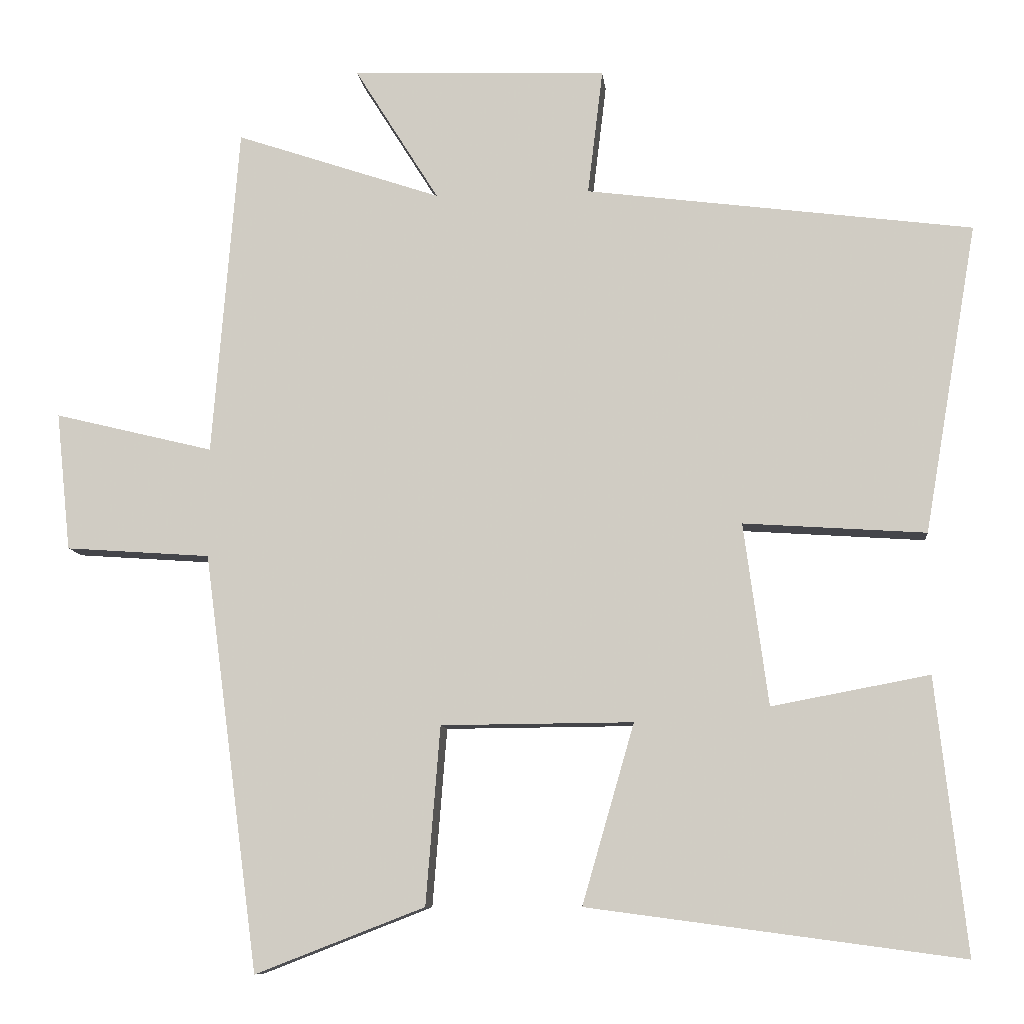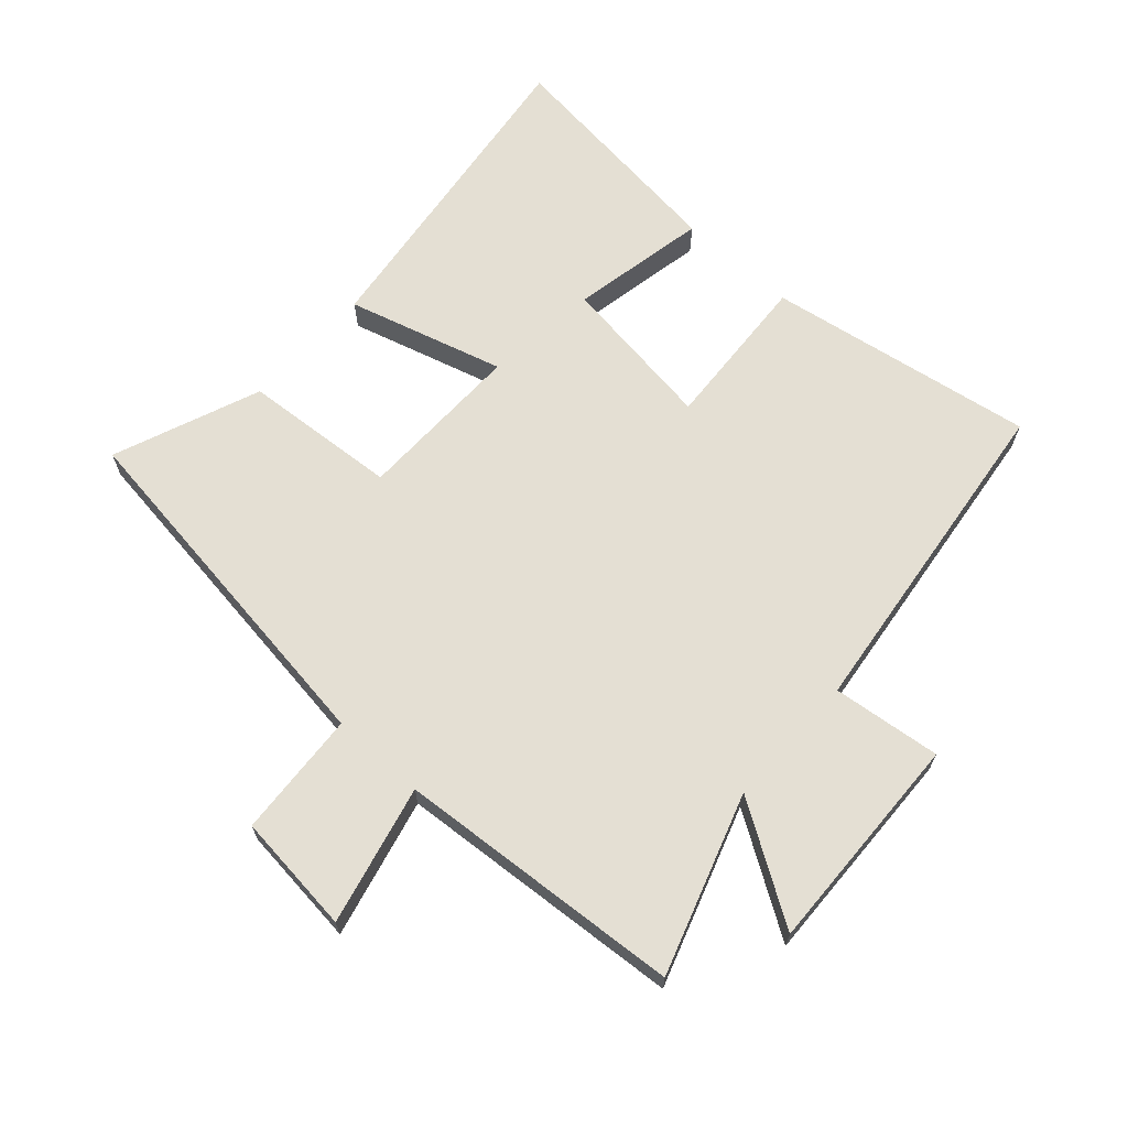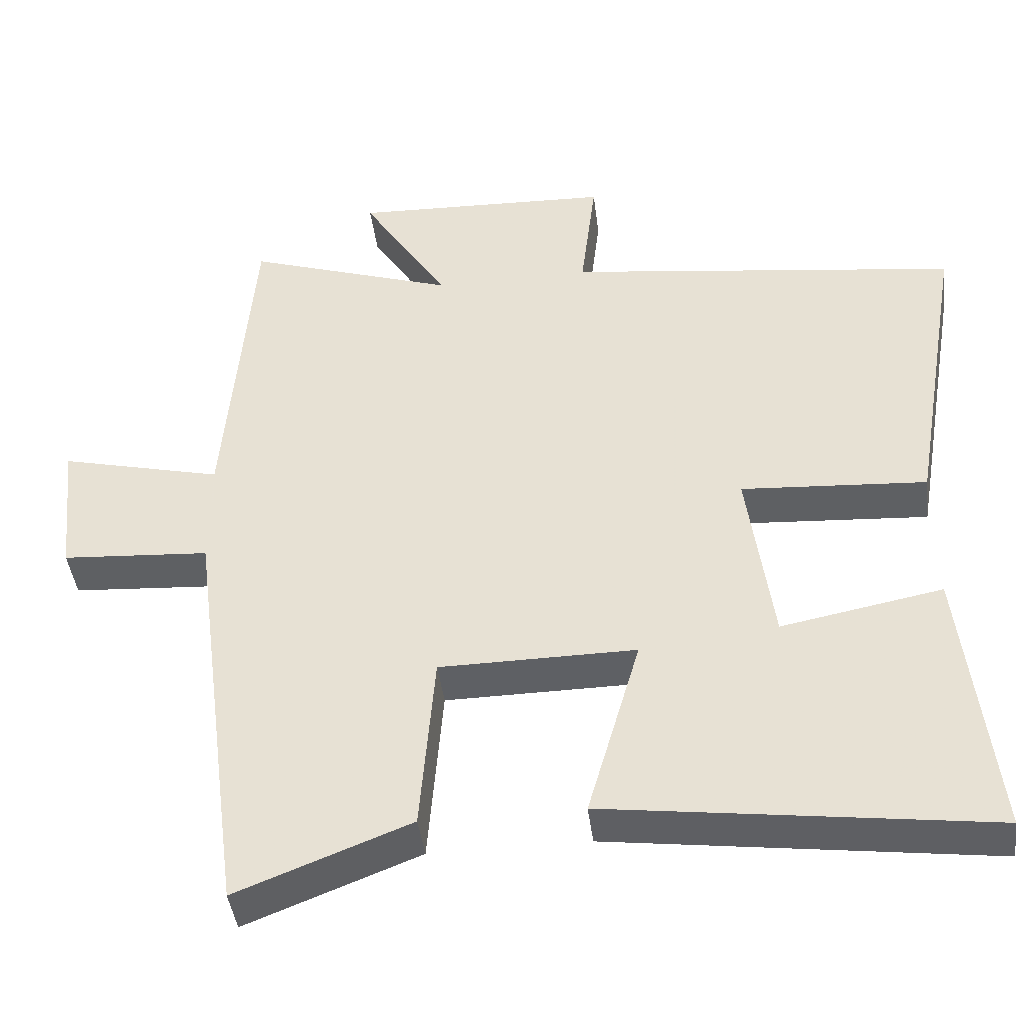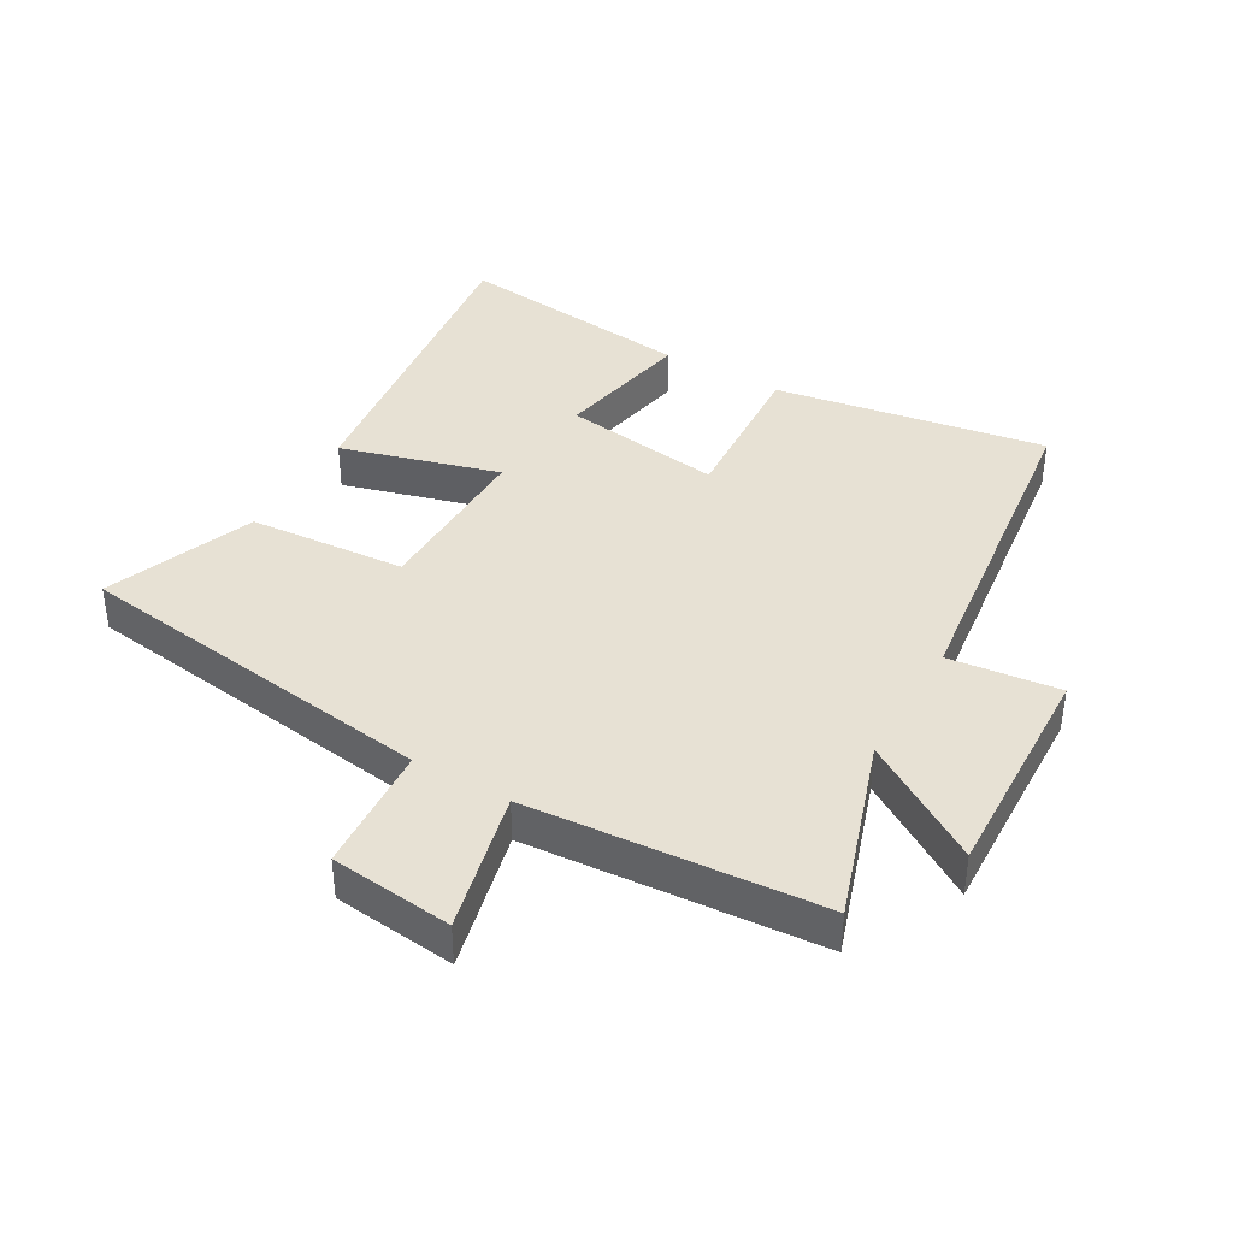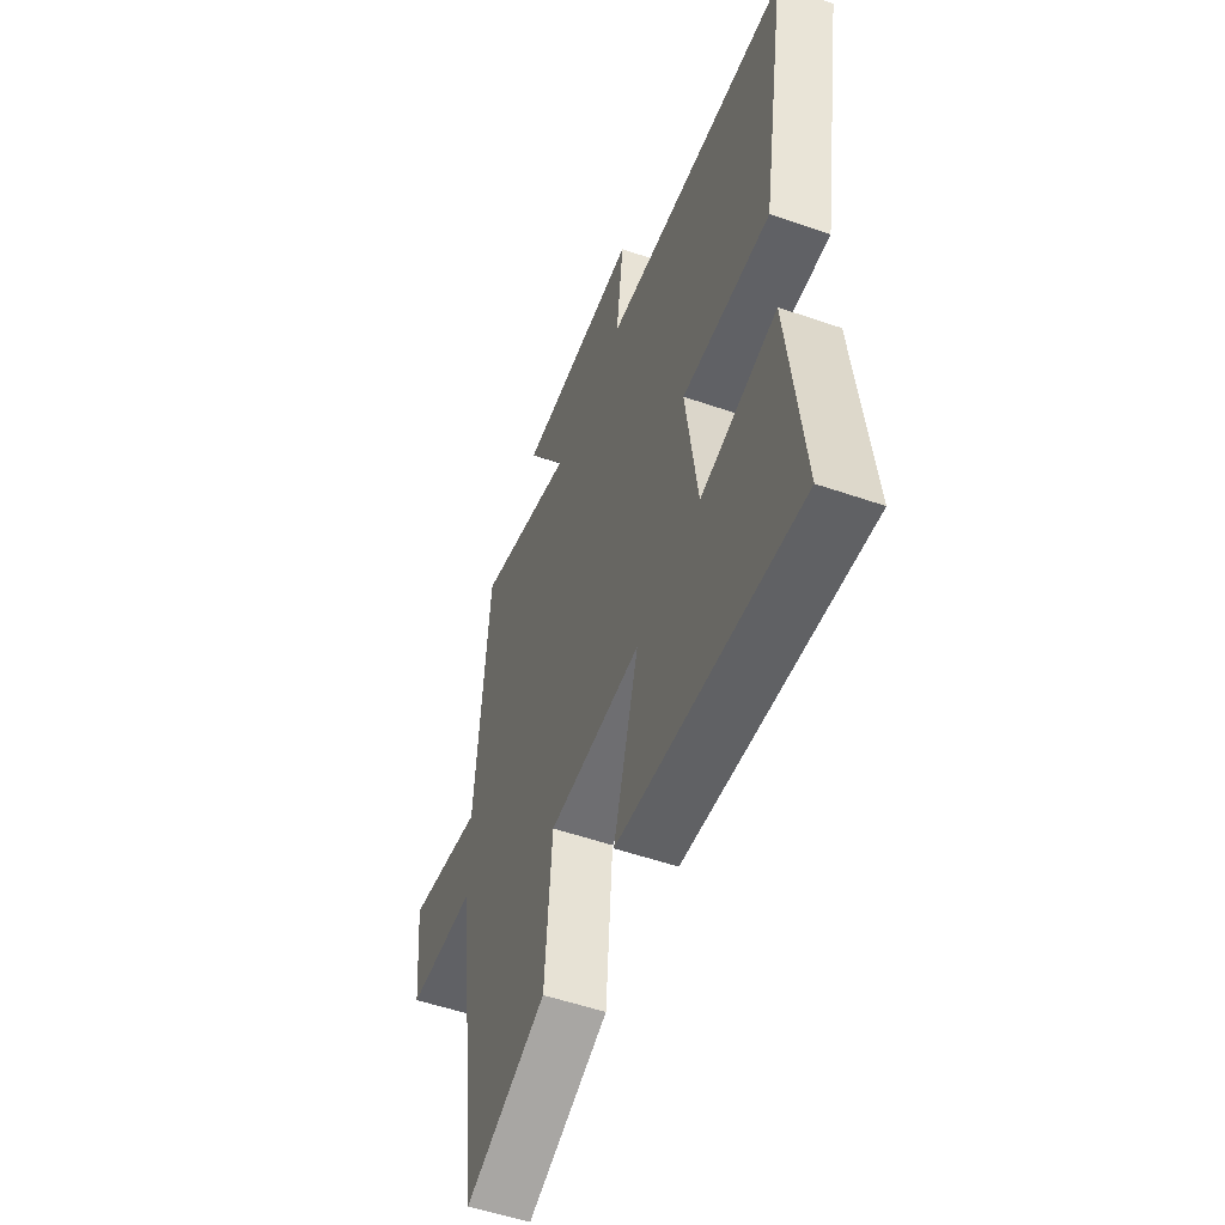
<metadata>
{"format":"obj","ext":"obj","renderer":"f3d","projection":"perspective","resolution":1024,"background":"white","views":[{"elev":-9.1,"azim":6.1,"up":"+Z"},{"elev":66.6,"azim":-47.7,"up":"+Y"},{"elev":-43.1,"azim":7.2,"up":"+Z"},{"elev":39.5,"azim":-59.8,"up":"+Y"},{"elev":-54.0,"azim":69.8,"up":"+Z"}]}
</metadata>
<code>
v -0.424 0.07 -0.591
v -0.5 0.07 -0.013
v -0.701 0.07 0.001
v -0.721 0.07 0.193
v -0.5 0.07 0.139
v -0.463 0.07 0.596
v -0.178 0.07 0.5
v -0.295 0.07 0.687
v 0.059 0.07 0.673
v 0.038 0.07 0.5
v 0.573 0.07 0.431
v 0.5 0.07 0.004
v 0.248 0.07 0.021
v 0.282 0.07 -0.231
v 0.5 0.07 -0.19
v 0.542 0.07 -0.569
v 0.025 0.07 -0.5
v 0.097 0.07 -0.251
v -0.169 0.07 -0.253
v -0.189 0.07 -0.5
v -0.424 0 -0.591
v -0.5 0 -0.013
v -0.701 0 0.001
v -0.721 0 0.193
v -0.5 0 0.139
v -0.463 0 0.596
v -0.178 0 0.5
v -0.295 0 0.687
v 0.059 0 0.673
v 0.038 0 0.5
v 0.573 0 0.431
v 0.5 0 0.004
v 0.248 0 0.021
v 0.282 0 -0.231
v 0.5 0 -0.19
v 0.542 0 -0.569
v 0.025 0 -0.5
v 0.097 0 -0.251
v -0.169 0 -0.253
v -0.189 0 -0.5
f 19 20 1 2
f 18 19 2
f 16 17 18
f 14 15 16
f 14 16 18
f 13 14 18 2
f 10 11 12 13
f 7 8 9 10
f 7 10 13 2
f 5 6 7 2
f 2 3 4 5
f 22 21 40 39
f 22 39 38
f 38 37 36
f 36 35 34
f 38 36 34
f 22 38 34 33
f 33 32 31 30
f 30 29 28 27
f 22 33 30 27
f 22 27 26 25
f 25 24 23 22
f 1 21 22 2
f 2 22 23 3
f 3 23 24 4
f 4 24 25 5
f 5 25 26 6
f 6 26 27 7
f 7 27 28 8
f 8 28 29 9
f 9 29 30 10
f 10 30 31 11
f 11 31 32 12
f 12 32 33 13
f 13 33 34 14
f 14 34 35 15
f 15 35 36 16
f 16 36 37 17
f 17 37 38 18
f 18 38 39 19
f 19 39 40 20
f 20 40 21 1

</code>
